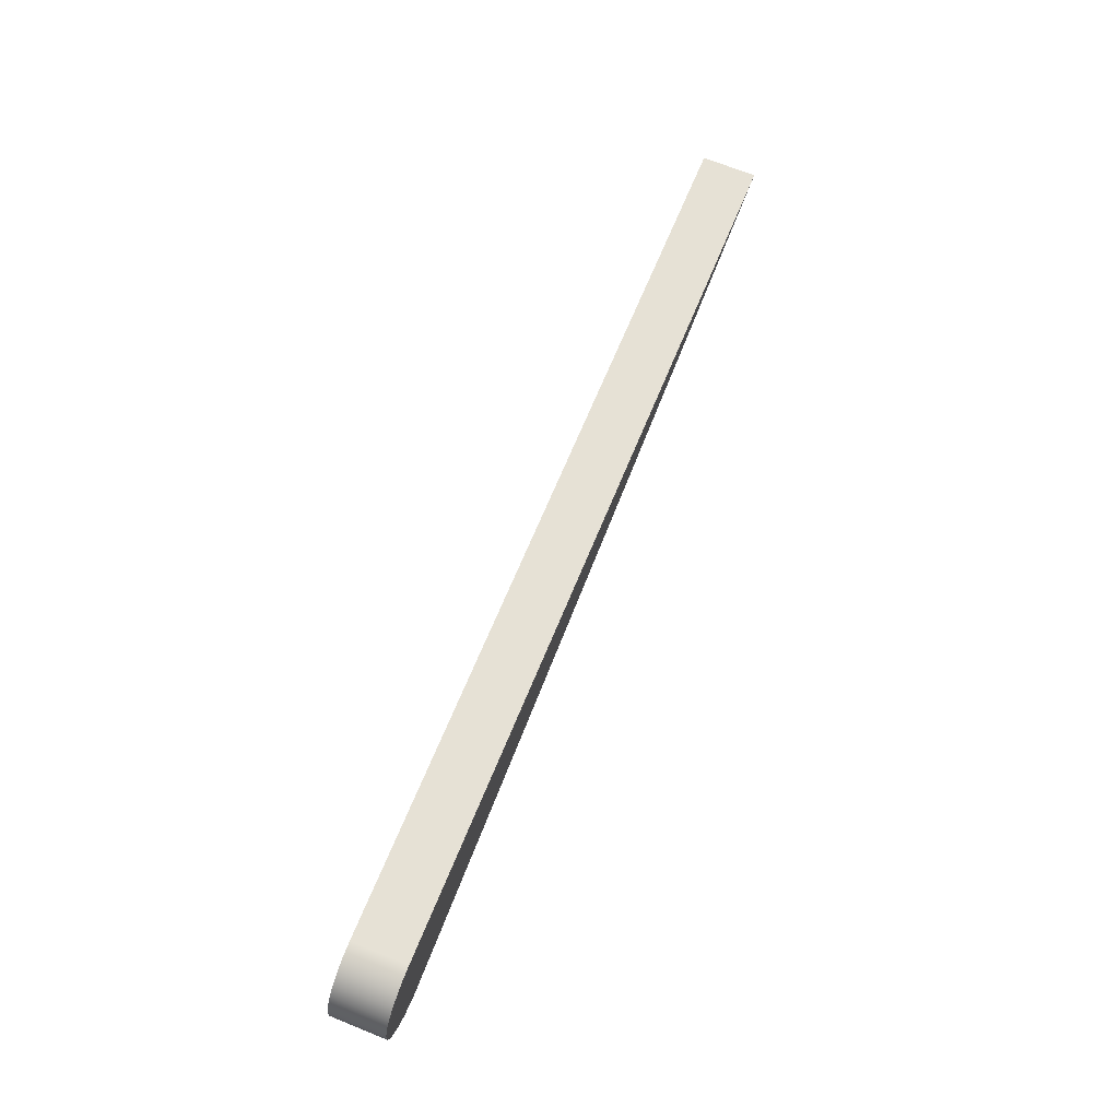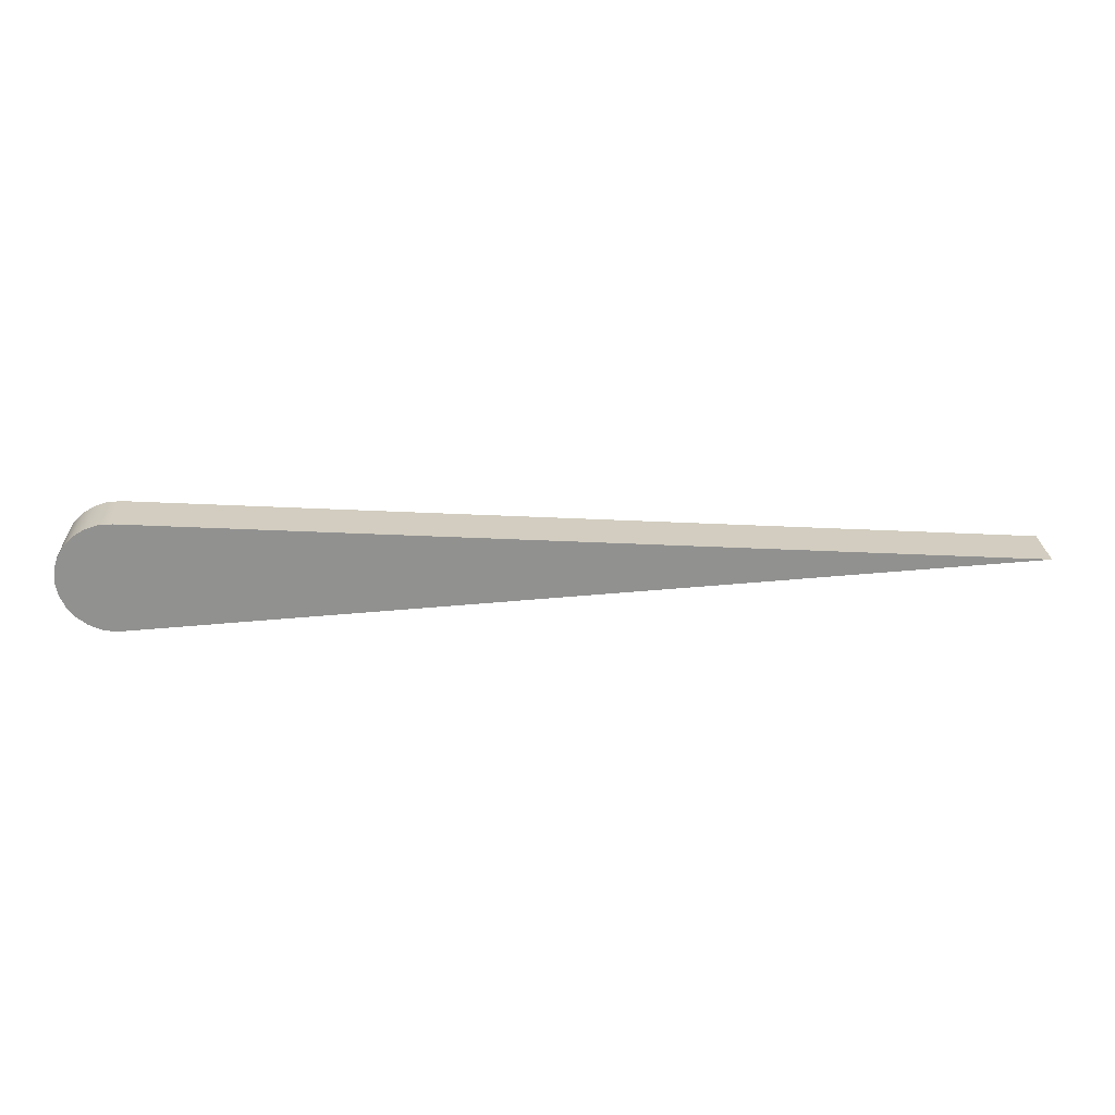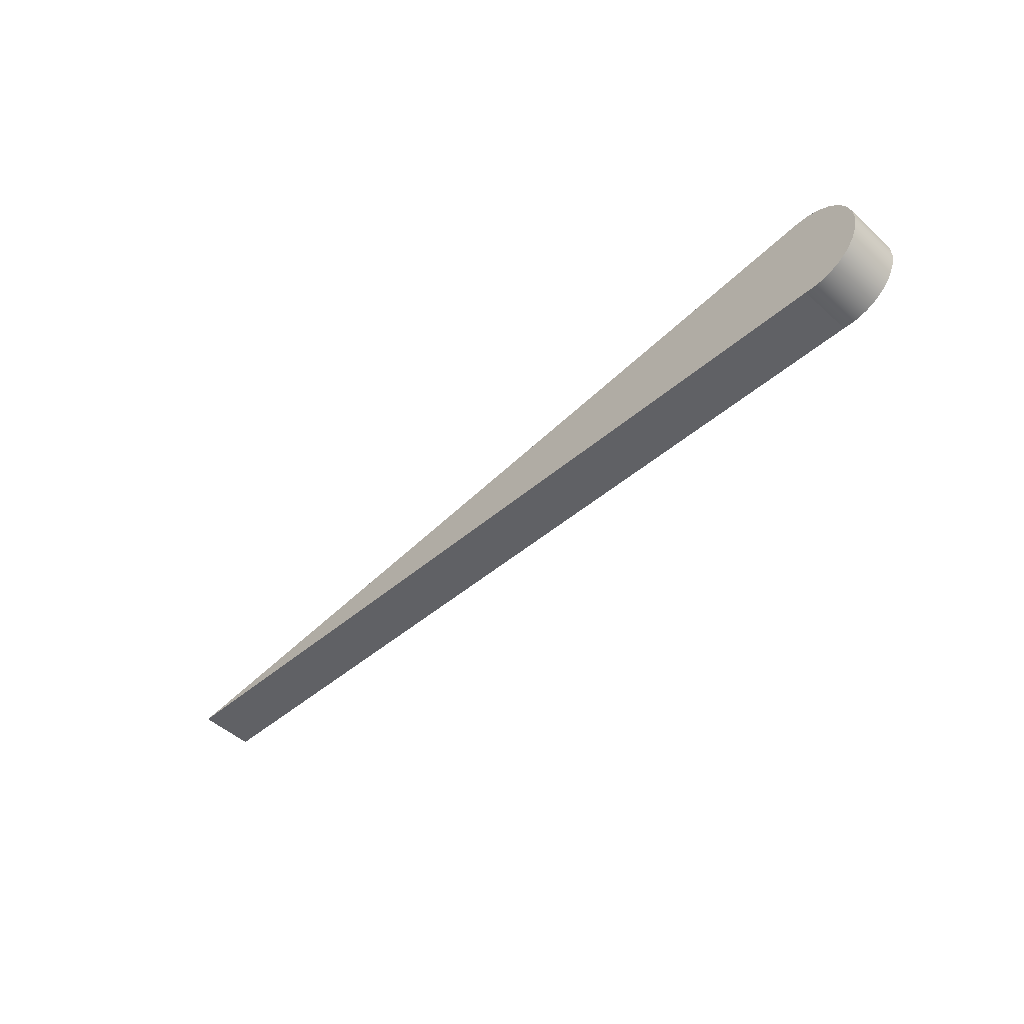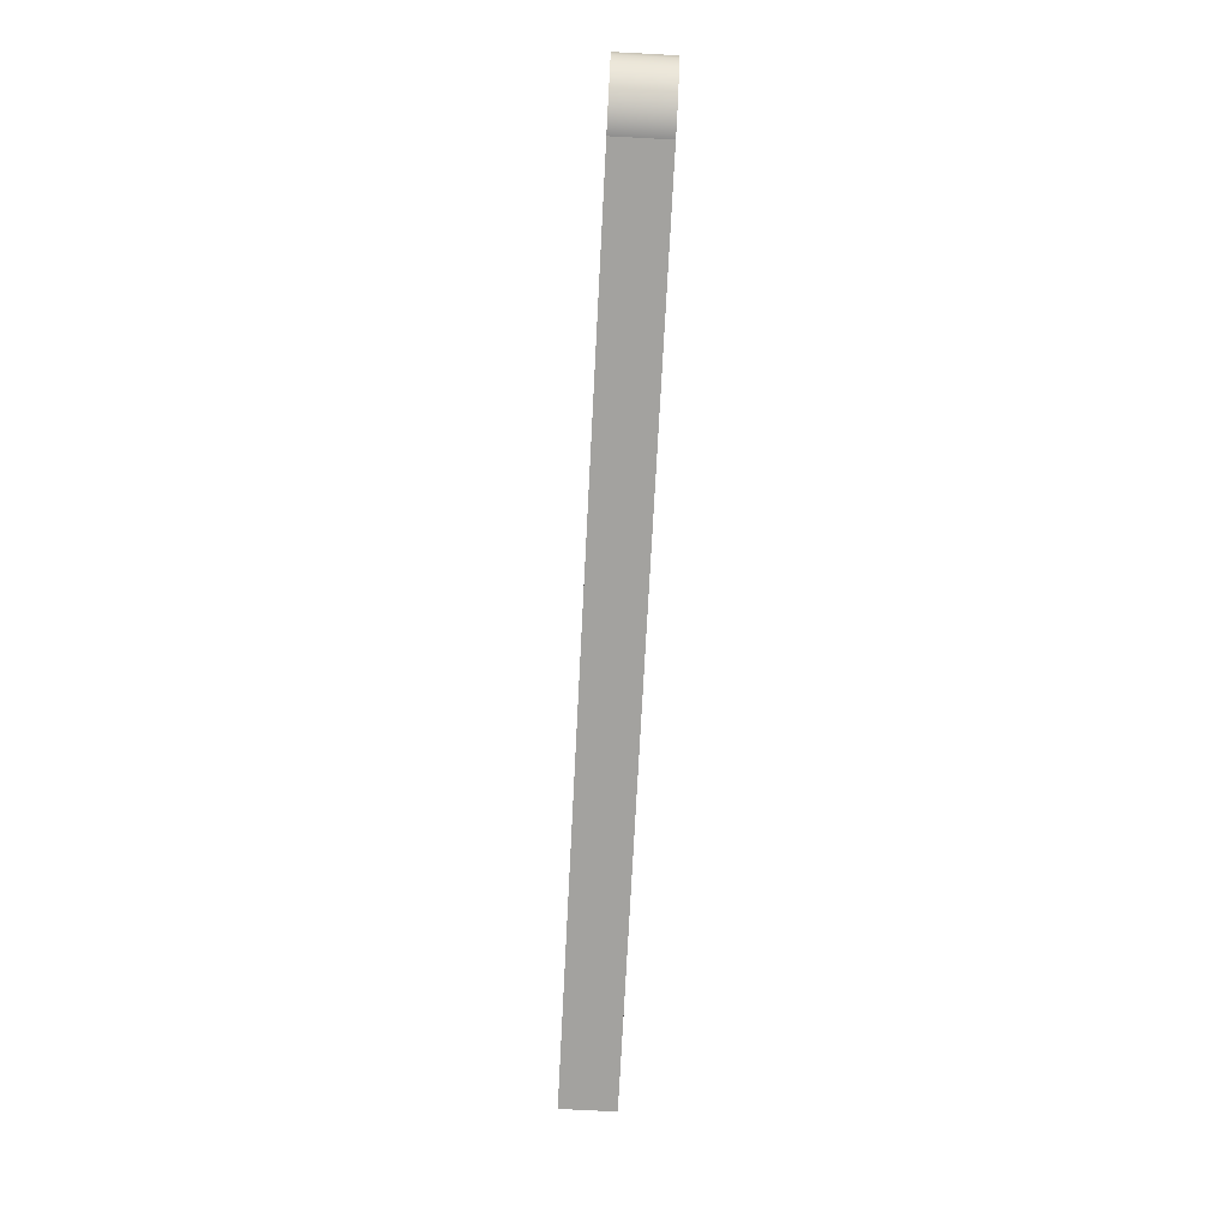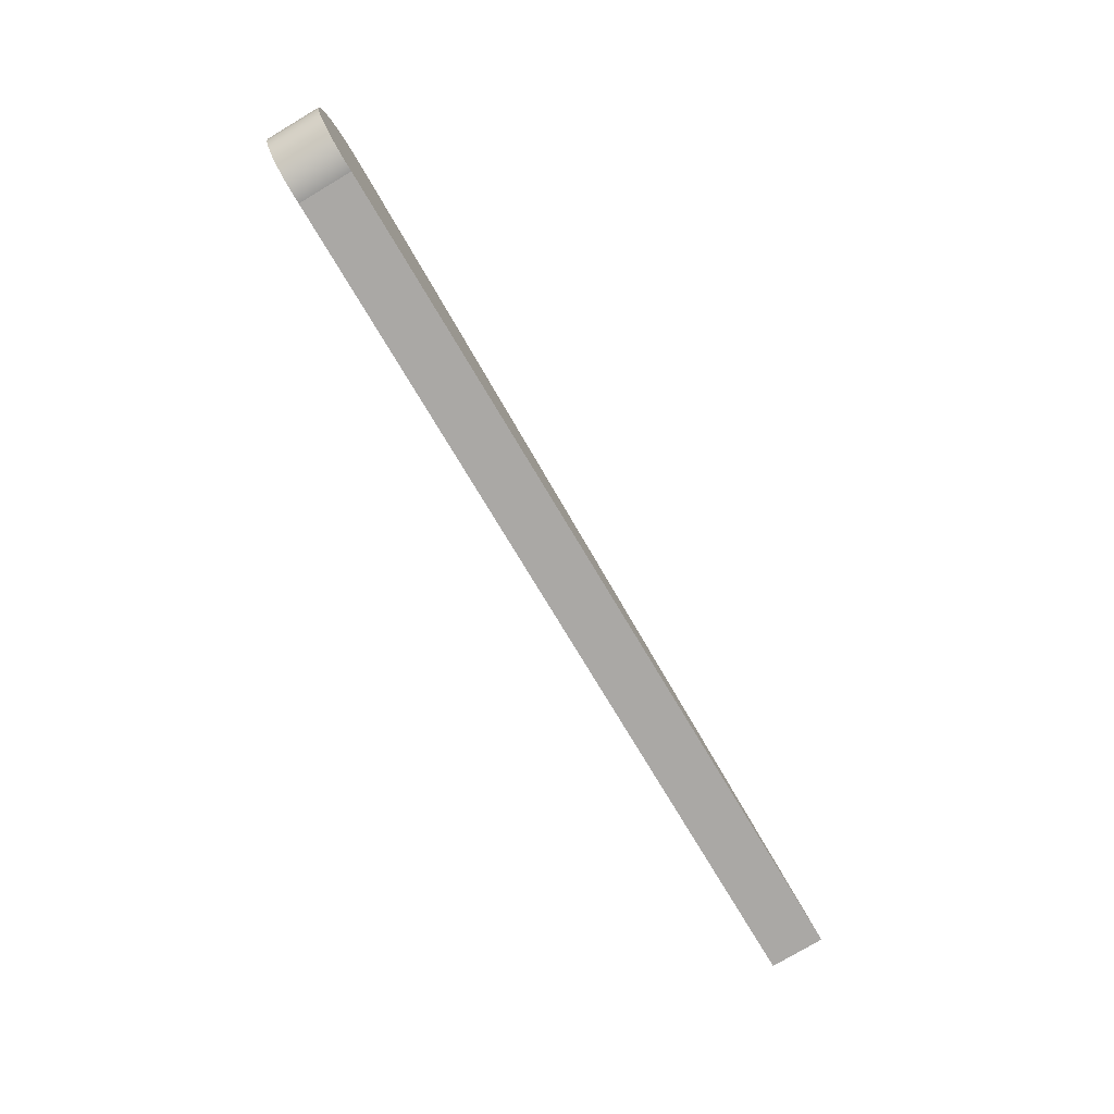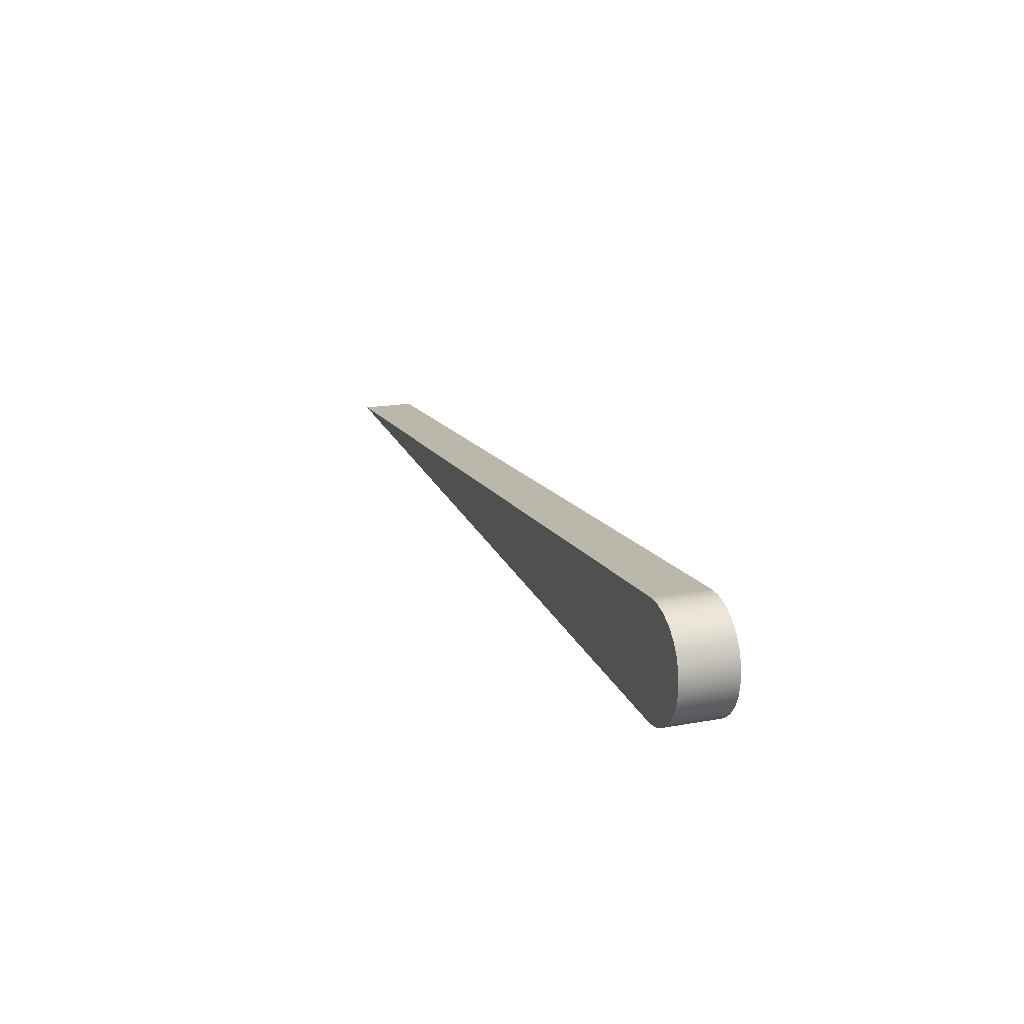
<metadata>
{"format":"obj","ext":"obj","renderer":"f3d","projection":"perspective","resolution":1024,"background":"white","views":[{"elev":68.6,"azim":111.9,"up":"+Z"},{"elev":24.4,"azim":177.2,"up":"+Z"},{"elev":-49.6,"azim":45.2,"up":"+Z"},{"elev":-76.1,"azim":87.0,"up":"+Z"},{"elev":-78.0,"azim":120.7,"up":"+Z"},{"elev":17.9,"azim":70.3,"up":"+Z"}]}
</metadata>
<code>
v -0.009546 0 -0.04908
v -0.8 0 0
v -0.8 0.05 0
v -0.009546 0.05 -0.04908
v -0.003125 0 0.0499
v 0.008954 0 0.04919
v 0.02051 0 0.0456
v 0.03086 0 0.03934
v 0.03941 0 0.03077
v 0.04565 0 0.02041
v 0.04921 0 0.008844
v 0.0499 0 -0.003237
v 0.04766 0 -0.01513
v 0.04263 0 -0.02613
v 0.0351 0 -0.03561
v 0.02552 0 -0.043
v 0.01445 0 -0.04787
v 0.002523 0 -0.04994
v -0.009546 0 -0.04908
v -0.009546 0.05 -0.04908
v 0.002523 0.05 -0.04994
v 0.01445 0.05 -0.04787
v 0.02552 0.05 -0.043
v 0.0351 0.05 -0.03561
v 0.04263 0.05 -0.02613
v 0.04766 0.05 -0.01513
v 0.0499 0.05 -0.003237
v 0.04921 0.05 0.008844
v 0.04565 0.05 0.02041
v 0.03941 0.05 0.03077
v 0.03086 0.05 0.03934
v 0.02051 0.05 0.0456
v 0.008954 0.05 0.04919
v -0.003125 0.05 0.0499
v -0.8 0 0
v -0.003125 0 0.0499
v -0.003125 0.05 0.0499
v -0.8 0.05 0
v -0.8 0.05 0
v -0.003125 0.05 0.0499
v 0.008954 0.05 0.04919
v 0.02051 0.05 0.0456
v 0.03086 0.05 0.03934
v 0.03941 0.05 0.03077
v 0.04565 0.05 0.02041
v 0.04921 0.05 0.008844
v 0.0499 0.05 -0.003237
v 0.04766 0.05 -0.01513
v 0.04263 0.05 -0.02613
v 0.0351 0.05 -0.03561
v 0.02552 0.05 -0.043
v 0.01445 0.05 -0.04787
v 0.002523 0.05 -0.04994
v -0.009546 0.05 -0.04908
v -0.003125 0 0.0499
v -0.8 0 0
v -0.009546 0 -0.04908
v 0.002523 0 -0.04994
v 0.01445 0 -0.04787
v 0.02552 0 -0.043
v 0.0351 0 -0.03561
v 0.04263 0 -0.02613
v 0.04766 0 -0.01513
v 0.0499 0 -0.003237
v 0.04921 0 0.008844
v 0.04565 0 0.02041
v 0.03941 0 0.03077
v 0.03086 0 0.03934
v 0.02051 0 0.0456
v 0.008954 0 0.04919
g 53276d36-e2cc-11ea-881e-54bf646e7e1f
f 1 2 4
f 4 2 3
g 533746a4-e2cc-11ea-963b-54bf646e7e1f
f 34 5 33
f 33 5 6
f 33 6 32
f 32 6 7
f 32 7 31
f 31 7 8
f 31 8 30
f 30 8 9
f 30 9 29
f 29 9 10
f 29 10 28
f 28 10 11
f 28 11 27
f 27 11 12
f 27 12 26
f 26 12 13
f 26 13 25
f 25 13 14
f 25 14 24
f 24 14 15
f 24 15 23
f 23 15 16
f 23 16 22
f 22 16 17
f 22 17 21
f 21 17 18
f 21 18 20
f 20 18 19
g 533cea2e-e2cc-11ea-95b6-54bf646e7e1f
f 35 36 38
f 38 36 37
g 533f5a6e-e2cc-11ea-8030-54bf646e7e1f
f 39 40 54
f 54 40 46
f 54 46 47
f 41 42 40
f 40 42 43
f 40 43 44
f 44 45 40
f 40 45 46
f 47 48 54
f 54 48 49
f 54 49 50
f 50 51 54
f 54 51 52
f 54 52 53
g 534266cc-e2cc-11ea-9db2-54bf646e7e1f
f 56 57 55
f 55 57 65
f 55 65 66
f 58 59 57
f 57 59 60
f 57 60 61
f 61 62 57
f 57 62 63
f 57 63 64
f 64 65 57
f 66 67 55
f 55 67 68
f 55 68 69
f 69 70 55

</code>
